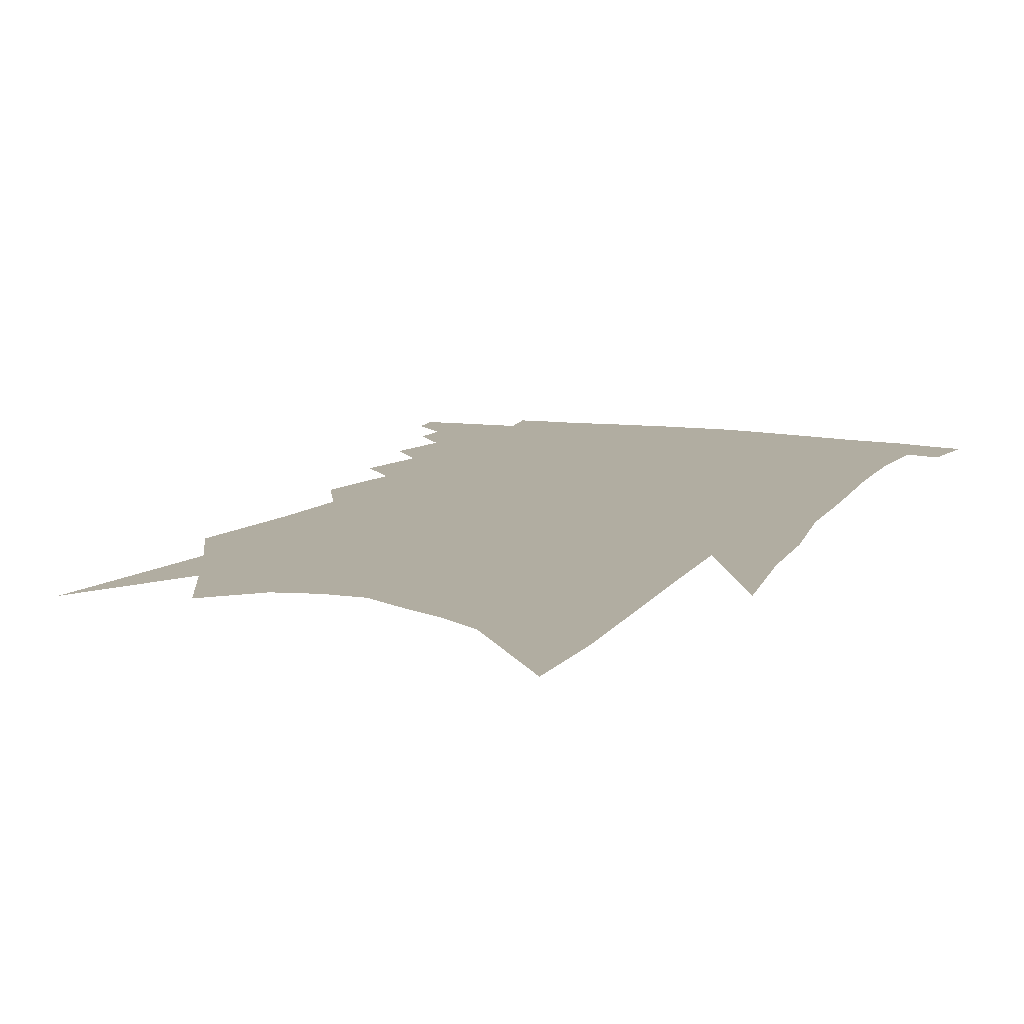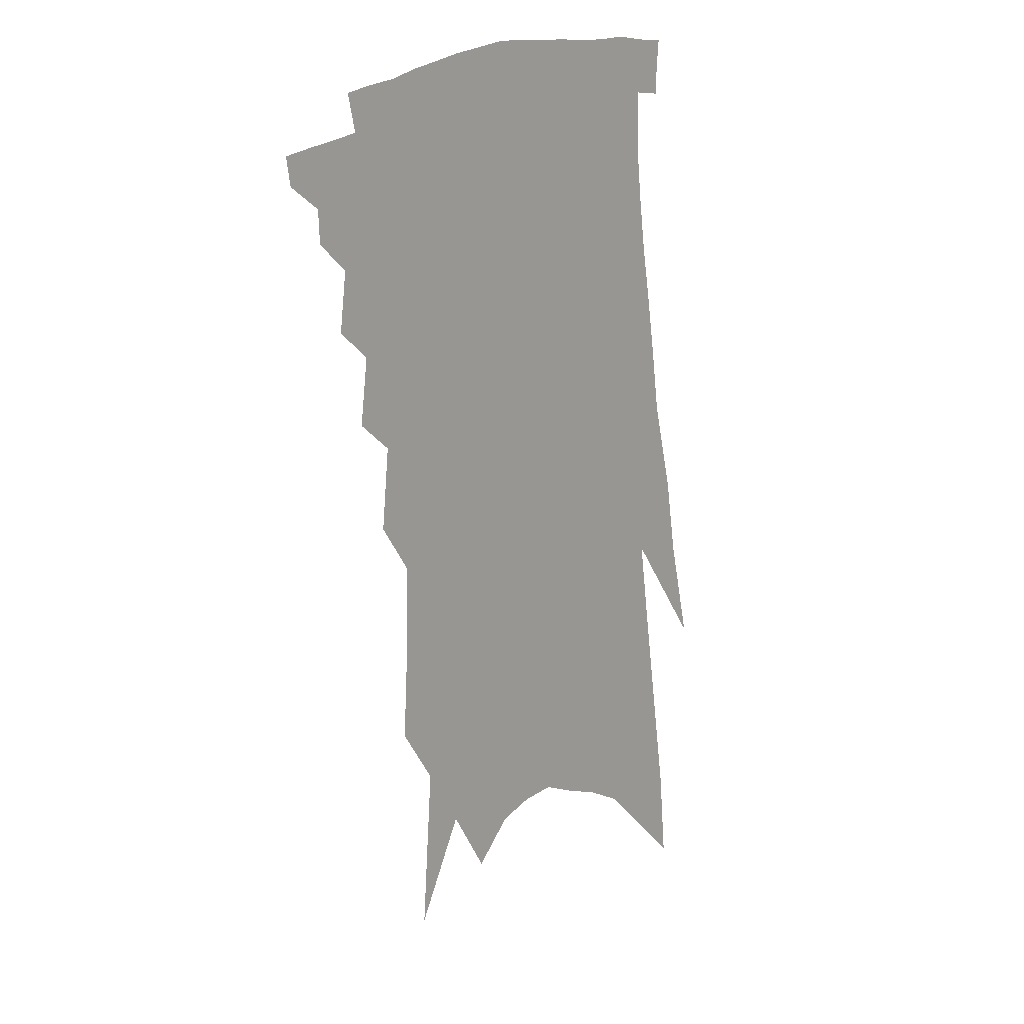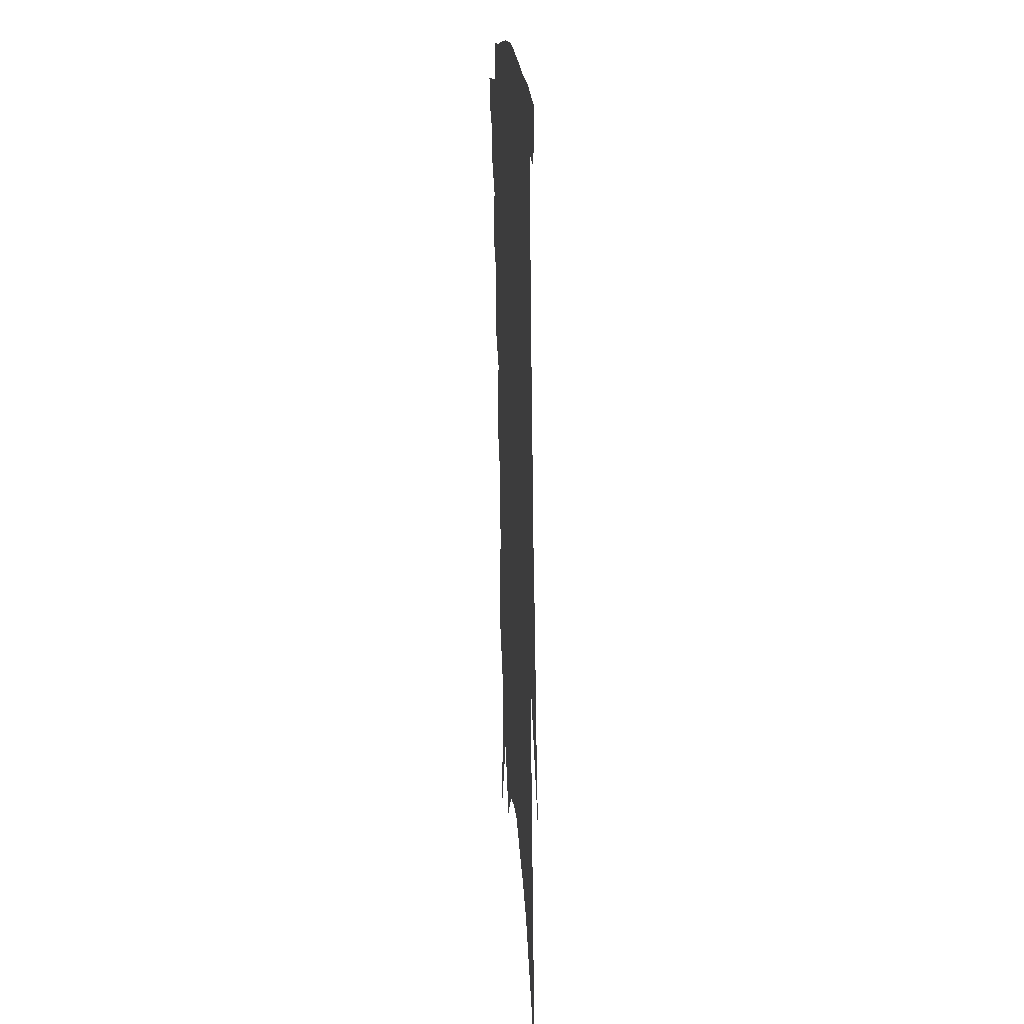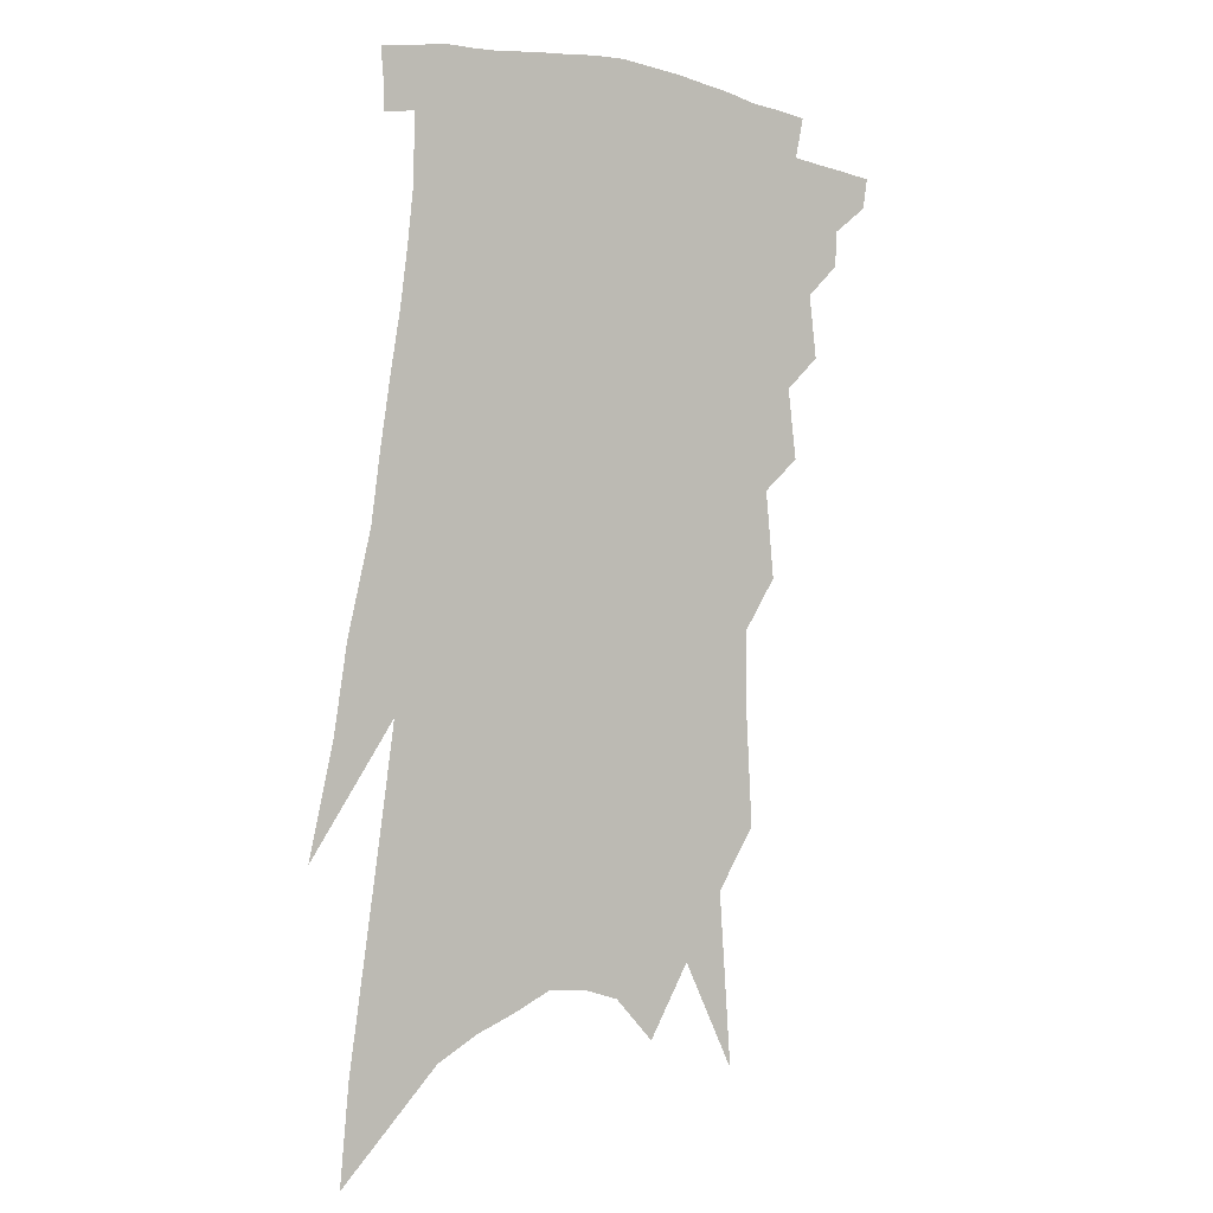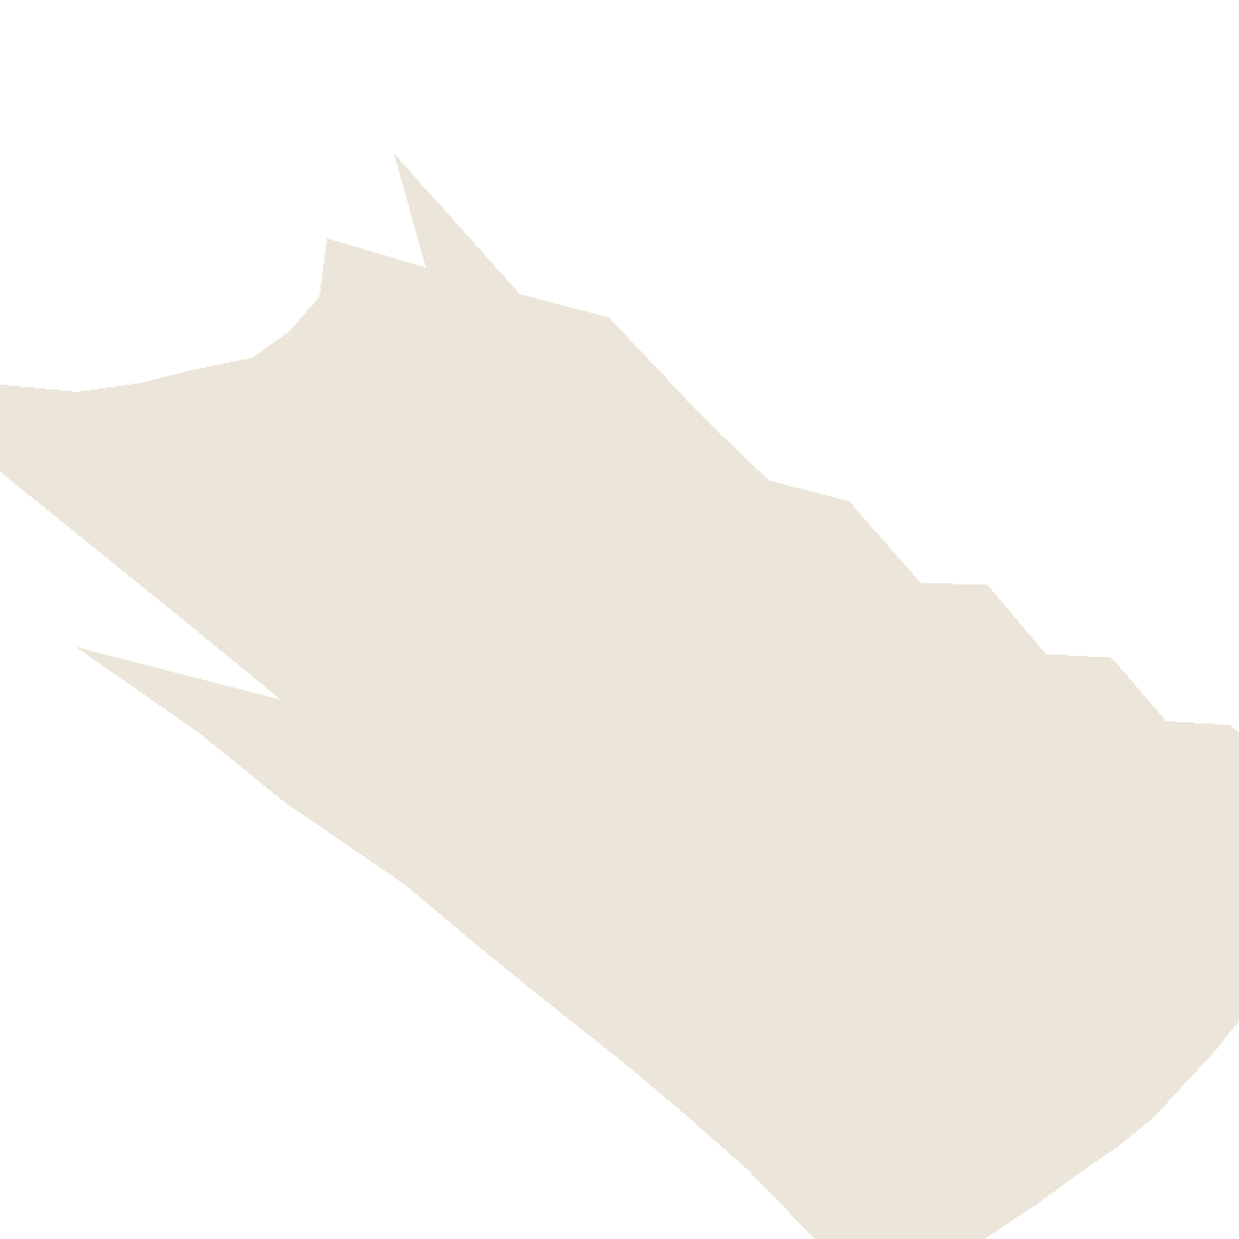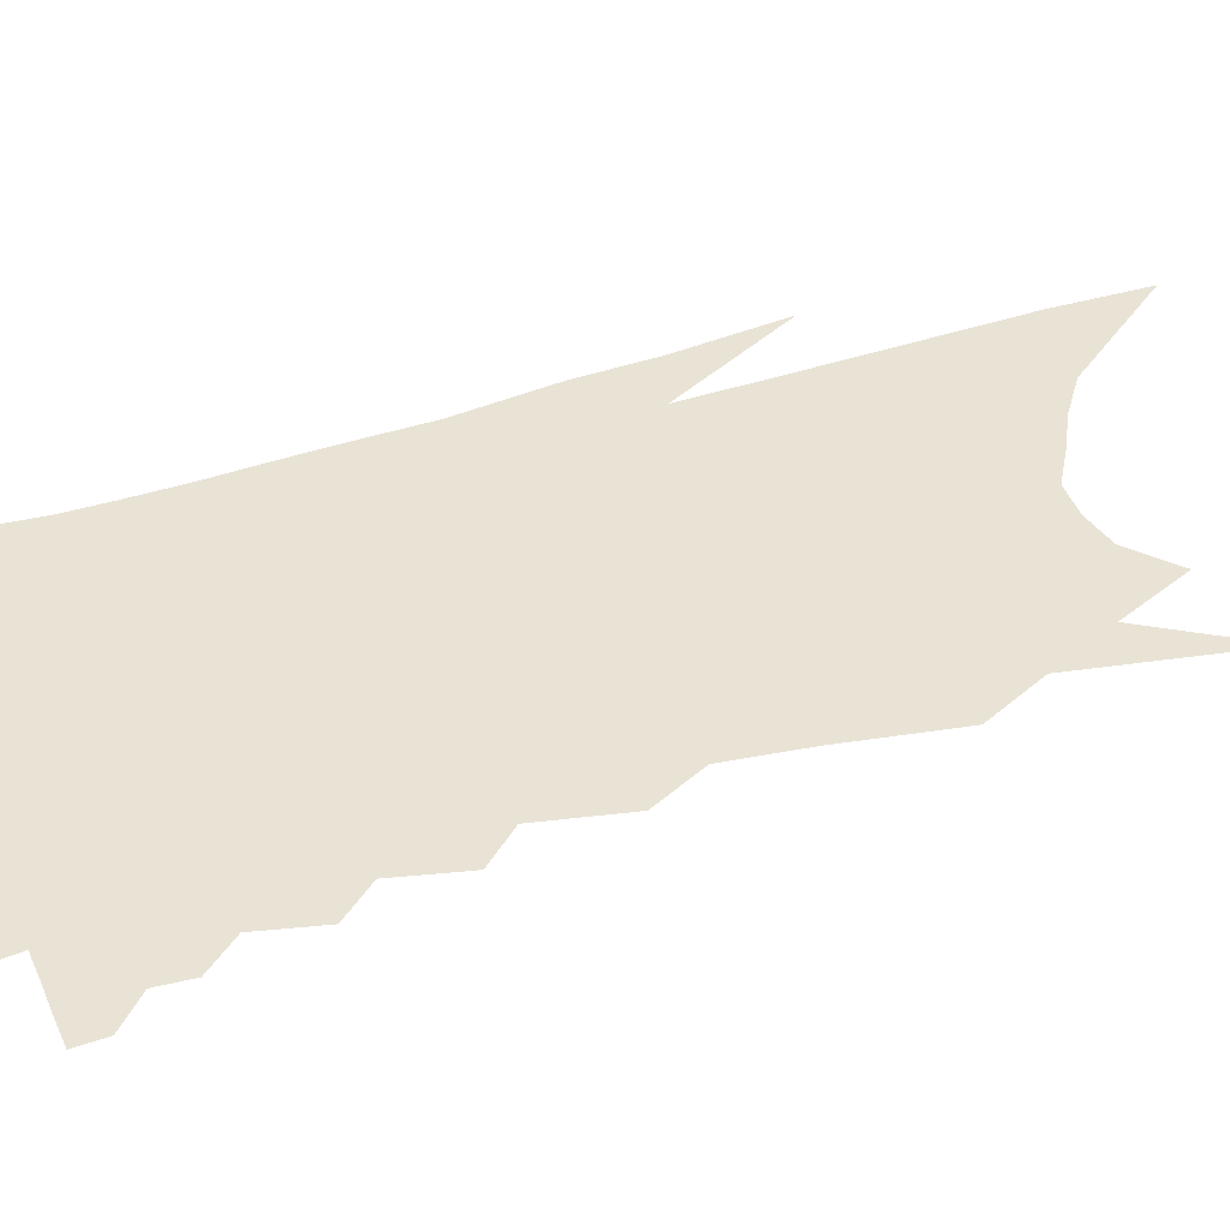
<metadata>
{"format":"obj","ext":"obj","renderer":"f3d","projection":"perspective","resolution":1024,"background":"white","views":[{"elev":10.4,"azim":26.8,"up":"+Z"},{"elev":17.5,"azim":-46.0,"up":"+Y"},{"elev":22.3,"azim":85.1,"up":"+Y"},{"elev":1.4,"azim":147.6,"up":"+Y"},{"elev":55.6,"azim":140.7,"up":"+Z"},{"elev":42.1,"azim":-103.7,"up":"+Z"}]}
</metadata>
<code>
v 525 318.2 0
v 523.9 325.4 0
v 533.5 303.5 0
v 533.2 312 0
v 532.4 319.4 0
v 531 326.7 0
v 539.5 281 0
v 541.3 296.1 0
v 541.3 305.4 0
v 540.6 313.2 0
v 539.5 320.5 0
v 538.4 327.7 0
v 545.5 256.4 0
v 547.6 273.3 0
v 548.1 285.5 0
v 549.2 298.5 0
v 548.7 306.9 0
v 547.8 314.3 0
v 546.9 321.6 0
v 545.6 328.9 0
v 543.5 338.5 0
v 552.1 227.7 0
v 554.2 248.7 0
v 554.4 262 0
v 556.9 279.7 0
v 556.7 289.9 0
v 556.5 299.3 0
v 556 307.9 0
v 555.1 315.5 0
v 554.1 322.7 0
v 552.7 330.1 0
v 550.7 339.8 0
v 558.4 168.3 0
v 560 196.1 0
v 560.1 215.2 0
v 561.9 237.5 0
v 563.2 255.6 0
v 564.5 271.2 0
v 565 283.5 0
v 564.8 293 0
v 564.1 300.9 0
v 563.3 308.7 0
v 562.4 316.3 0
v 561.5 323.9 0
v 559.9 332.1 0
v 558.1 340.7 0
v 564.6 111 0
v 567.6 153.5 0
v 568.7 182.1 0
v 569.4 206.3 0
v 570.1 226.9 0
v 570.2 242.3 0
v 571.5 260.6 0
v 572.3 274.4 0
v 572.4 285.2 0
v 572.1 294 0
v 571.9 302.7 0
v 571.1 310.2 0
v 570 317.5 0
v 569.1 325 0
v 567.4 333.2 0
v 565.3 342.6 0
v 577.2 137.4 0
v 577.2 163.9 0
v 578.4 195.2 0
v 578.2 214 0
v 578.4 232.3 0
v 578.8 249 0
v 579.2 263.5 0
v 580 278.1 0
v 579.4 285.9 0
v 579.5 295.6 0
v 579.2 303.9 0
v 578.7 311.4 0
v 578.6 318.8 0
v 576.6 326.3 0
v 575.1 334 0
v 572.6 343.9 0
v 587.2 120 0
v 587 150.2 0
v 586.7 175.4 0
v 586.6 199.1 0
v 586.5 220.7 0
v 586.4 237 0
v 586.8 254.6 0
v 586.8 266.8 0
v 587 279.3 0
v 586.8 287.8 0
v 586.9 297.4 0
v 586.3 304.8 0
v 585.7 311.8 0
v 585.4 319.6 0
v 583.9 327.3 0
v 582.6 334.7 0
v 579.9 345.4 0
v 596.7 130.6 0
v 595.8 155.5 0
v 595.1 180.6 0
v 594.6 201.8 0
v 594.3 221.1 0
v 594 238.5 0
v 594 253.9 0
v 594.1 269.1 0
v 594 279.7 0
v 593.9 288.9 0
v 593.8 298.5 0
v 593.3 305.4 0
v 593 313 0
v 592.6 320.5 0
v 591.2 328.3 0
v 589.7 336.3 0
v 587.4 346.3 0
v 605.7 133.7 0
v 604.4 159.1 0
v 603.4 181.2 0
v 602.5 204.6 0
v 602 224.3 0
v 601.5 240.5 0
v 601.3 257.4 0
v 601.1 269 0
v 600.9 279.1 0
v 600.9 290 0
v 600.7 298.9 0
v 600.7 306.7 0
v 600.1 313.9 0
v 599.6 321.2 0
v 598.5 329.1 0
v 597.3 337.2 0
v 594.8 347.4 0
v 614.7 134.5 0
v 613 161 0
v 611.6 182.4 0
v 610.4 206.3 0
v 609.6 224.3 0
v 608.9 241.5 0
v 608.4 257.2 0
v 608.2 268.8 0
v 608 280.7 0
v 607.8 290.7 0
v 607.7 298.7 0
v 607.7 307.5 0
v 607.5 314.9 0
v 606.8 322.3 0
v 605.9 329.8 0
v 605.4 337.4 0
v 602.8 347.4 0
v 624.3 130.1 0
v 621.8 158.8 0
v 619.9 182.5 0
v 618.2 206.9 0
v 617.2 224.7 0
v 616.4 240.8 0
v 615.7 256 0
v 615.4 267.7 0
v 615 279.6 0
v 614.8 289.6 0
v 614.7 298.8 0
v 614.7 307.3 0
v 614.7 315.5 0
v 614.7 322.6 0
v 614.1 329.7 0
v 613.9 336.7 0
v 611.1 346.8 0
v 633.8 126.4 0
v 631 155 0
v 628.4 181 0
v 626.4 204.1 0
v 625.1 222.5 0
v 624.2 238.1 0
v 623.5 252.4 0
v 622.7 266 0
v 621.9 279.4 0
v 621.8 288.9 0
v 621.6 299.6 0
v 621.7 307.9 0
v 621.8 315.7 0
v 621.8 322.9 0
v 621.8 329.9 0
v 621.1 337.1 0
v 619 346.5 0
v 643.8 120.9 0
v 641.1 147.3 0
v 637.7 175.5 0
v 635.3 198.7 0
v 633.6 217.7 0
v 632.4 233.8 0
v 631.4 248.7 0
v 630.5 262.9 0
v 629.1 277.8 0
v 628.6 289 0
v 628.5 298.4 0
v 628.6 308.2 0
v 628.7 315.8 0
v 628.9 323.2 0
v 629.1 330.1 0
v 628.2 337.4 0
v 627 345.7 0
v 655.6 108.6 0
v 652.7 135.1 0
v 648.4 165.1 0
v 645.9 187.9 0
v 643.4 209.2 0
v 641.6 227 0
v 639.8 243.9 0
v 638.4 259.7 0
v 637 274.2 0
v 635.9 286.9 0
v 635.1 299.3 0
v 635.5 307.4 0
v 635.6 315.9 0
v 635.7 323.1 0
v 636 330.4 0
v 635.1 338.2 0
v 634.5 345.6 0
v 667.9 95.78 0
v 665.7 119.7 0
v 661.5 148.6 0
v 657.7 174.9 0
v 654.4 198 0
v 651.8 218 0
v 649.3 236.7 0
v 648 252 0
v 645.8 268.1 0
v 643.9 282.9 0
v 642.4 296.3 0
v 642.7 305.6 0
v 642.3 315.7 0
v 642.4 323.4 0
v 642.4 330.5 0
v 642.2 338.1 0
v 641.6 345.8 0
v 675.2 167 0
v 669 194.7 0
v 665.8 215.1 0
v 660 239.8 0
v 657.8 256 0
v 655.3 272 0
v 652.7 287.6 0
v 650.9 301.1 0
v 649.6 313.7 0
v 649.3 322.6 0
v 649.1 330.5 0
v 649.8 337.5 0
v 650.5 344.5 0
v 656.6 329.6 0
v 656.8 337 0
v 657.4 343.9 0
f 4 5 1
f 1 5 2
f 5 6 2
f 8 9 3
f 3 9 4
f 9 10 4
f 4 10 5
f 10 11 5
f 5 11 6
f 11 12 6
f 14 15 7
f 7 15 8
f 15 16 8
f 8 16 9
f 16 17 9
f 9 17 10
f 17 18 10
f 10 18 11
f 18 19 11
f 11 19 12
f 19 20 12
f 23 24 13
f 13 24 14
f 24 25 14
f 14 25 15
f 25 26 15
f 15 26 16
f 26 27 16
f 16 27 17
f 27 28 17
f 17 28 18
f 28 29 18
f 18 29 19
f 29 30 19
f 19 30 20
f 30 31 20
f 20 31 21
f 31 32 21
f 35 36 22
f 22 36 23
f 36 37 23
f 23 37 24
f 37 38 24
f 24 38 25
f 38 39 25
f 25 39 26
f 39 40 26
f 26 40 27
f 40 41 27
f 27 41 28
f 41 42 28
f 28 42 29
f 42 43 29
f 29 43 30
f 43 44 30
f 30 44 31
f 44 45 31
f 31 45 32
f 45 46 32
f 48 49 33
f 33 49 34
f 49 50 34
f 34 50 35
f 50 51 35
f 35 51 36
f 51 52 36
f 36 52 37
f 52 53 37
f 37 53 38
f 53 54 38
f 38 54 39
f 54 55 39
f 39 55 40
f 55 56 40
f 40 56 41
f 56 57 41
f 41 57 42
f 57 58 42
f 42 58 43
f 58 59 43
f 43 59 44
f 59 60 44
f 44 60 45
f 60 61 45
f 45 61 46
f 61 62 46
f 47 63 48
f 63 64 48
f 48 64 49
f 64 65 49
f 49 65 50
f 65 66 50
f 50 66 51
f 66 67 51
f 51 67 52
f 67 68 52
f 52 68 53
f 68 69 53
f 53 69 54
f 69 70 54
f 54 70 55
f 70 71 55
f 55 71 56
f 71 72 56
f 56 72 57
f 72 73 57
f 57 73 58
f 73 74 58
f 58 74 59
f 74 75 59
f 59 75 60
f 75 76 60
f 60 76 61
f 76 77 61
f 61 77 62
f 77 78 62
f 79 80 63
f 63 80 64
f 80 81 64
f 64 81 65
f 81 82 65
f 65 82 66
f 82 83 66
f 66 83 67
f 83 84 67
f 67 84 68
f 84 85 68
f 68 85 69
f 85 86 69
f 69 86 70
f 86 87 70
f 70 87 71
f 87 88 71
f 71 88 72
f 88 89 72
f 72 89 73
f 89 90 73
f 73 90 74
f 90 91 74
f 74 91 75
f 91 92 75
f 75 92 76
f 92 93 76
f 76 93 77
f 93 94 77
f 77 94 78
f 94 95 78
f 79 96 80
f 96 97 80
f 80 97 81
f 97 98 81
f 81 98 82
f 98 99 82
f 82 99 83
f 99 100 83
f 83 100 84
f 100 101 84
f 84 101 85
f 101 102 85
f 85 102 86
f 102 103 86
f 86 103 87
f 103 104 87
f 87 104 88
f 104 105 88
f 88 105 89
f 105 106 89
f 89 106 90
f 106 107 90
f 90 107 91
f 107 108 91
f 91 108 92
f 108 109 92
f 92 109 93
f 109 110 93
f 93 110 94
f 110 111 94
f 94 111 95
f 111 112 95
f 96 113 97
f 113 114 97
f 97 114 98
f 114 115 98
f 98 115 99
f 115 116 99
f 99 116 100
f 116 117 100
f 100 117 101
f 117 118 101
f 101 118 102
f 118 119 102
f 102 119 103
f 119 120 103
f 103 120 104
f 120 121 104
f 104 121 105
f 121 122 105
f 105 122 106
f 122 123 106
f 106 123 107
f 123 124 107
f 107 124 108
f 124 125 108
f 108 125 109
f 125 126 109
f 109 126 110
f 126 127 110
f 110 127 111
f 127 128 111
f 111 128 112
f 128 129 112
f 113 130 114
f 130 131 114
f 114 131 115
f 131 132 115
f 115 132 116
f 132 133 116
f 116 133 117
f 133 134 117
f 117 134 118
f 134 135 118
f 118 135 119
f 135 136 119
f 119 136 120
f 136 137 120
f 120 137 121
f 137 138 121
f 121 138 122
f 138 139 122
f 122 139 123
f 139 140 123
f 123 140 124
f 140 141 124
f 124 141 125
f 141 142 125
f 125 142 126
f 142 143 126
f 126 143 127
f 143 144 127
f 127 144 128
f 144 145 128
f 128 145 129
f 145 146 129
f 130 147 131
f 147 148 131
f 131 148 132
f 148 149 132
f 132 149 133
f 149 150 133
f 133 150 134
f 150 151 134
f 134 151 135
f 151 152 135
f 135 152 136
f 152 153 136
f 136 153 137
f 153 154 137
f 137 154 138
f 154 155 138
f 138 155 139
f 155 156 139
f 139 156 140
f 156 157 140
f 140 157 141
f 157 158 141
f 141 158 142
f 158 159 142
f 142 159 143
f 159 160 143
f 143 160 144
f 160 161 144
f 144 161 145
f 161 162 145
f 145 162 146
f 162 163 146
f 147 164 148
f 164 165 148
f 148 165 149
f 165 166 149
f 149 166 150
f 166 167 150
f 150 167 151
f 167 168 151
f 151 168 152
f 168 169 152
f 152 169 153
f 169 170 153
f 153 170 154
f 170 171 154
f 154 171 155
f 171 172 155
f 155 172 156
f 172 173 156
f 156 173 157
f 173 174 157
f 157 174 158
f 174 175 158
f 158 175 159
f 175 176 159
f 159 176 160
f 176 177 160
f 160 177 161
f 177 178 161
f 161 178 162
f 178 179 162
f 162 179 163
f 179 180 163
f 164 181 165
f 181 182 165
f 165 182 166
f 182 183 166
f 166 183 167
f 183 184 167
f 167 184 168
f 184 185 168
f 168 185 169
f 185 186 169
f 169 186 170
f 186 187 170
f 170 187 171
f 187 188 171
f 171 188 172
f 188 189 172
f 172 189 173
f 189 190 173
f 173 190 174
f 190 191 174
f 174 191 175
f 191 192 175
f 175 192 176
f 192 193 176
f 176 193 177
f 193 194 177
f 177 194 178
f 194 195 178
f 178 195 179
f 195 196 179
f 179 196 180
f 196 197 180
f 181 198 182
f 198 199 182
f 182 199 183
f 199 200 183
f 183 200 184
f 200 201 184
f 184 201 185
f 201 202 185
f 185 202 186
f 202 203 186
f 186 203 187
f 203 204 187
f 187 204 188
f 204 205 188
f 188 205 189
f 205 206 189
f 189 206 190
f 206 207 190
f 190 207 191
f 207 208 191
f 191 208 192
f 208 209 192
f 192 209 193
f 209 210 193
f 193 210 194
f 210 211 194
f 194 211 195
f 211 212 195
f 195 212 196
f 212 213 196
f 196 213 197
f 213 214 197
f 198 215 199
f 215 216 199
f 199 216 200
f 216 217 200
f 200 217 201
f 217 218 201
f 201 218 202
f 218 219 202
f 202 219 203
f 219 220 203
f 203 220 204
f 220 221 204
f 204 221 205
f 221 222 205
f 205 222 206
f 222 223 206
f 206 223 207
f 223 224 207
f 207 224 208
f 224 225 208
f 208 225 209
f 225 226 209
f 209 226 210
f 226 227 210
f 210 227 211
f 227 228 211
f 211 228 212
f 228 229 212
f 212 229 213
f 229 230 213
f 213 230 214
f 230 231 214
f 219 232 220
f 232 233 220
f 220 233 221
f 233 234 221
f 221 234 222
f 234 235 222
f 222 235 223
f 235 236 223
f 223 236 224
f 236 237 224
f 224 237 225
f 237 238 225
f 225 238 226
f 238 239 226
f 226 239 227
f 239 240 227
f 227 240 228
f 240 241 228
f 228 241 229
f 241 242 229
f 229 242 230
f 242 243 230
f 230 243 231
f 243 244 231
f 242 245 243
f 245 246 243
f 243 246 244
f 246 247 244

</code>
